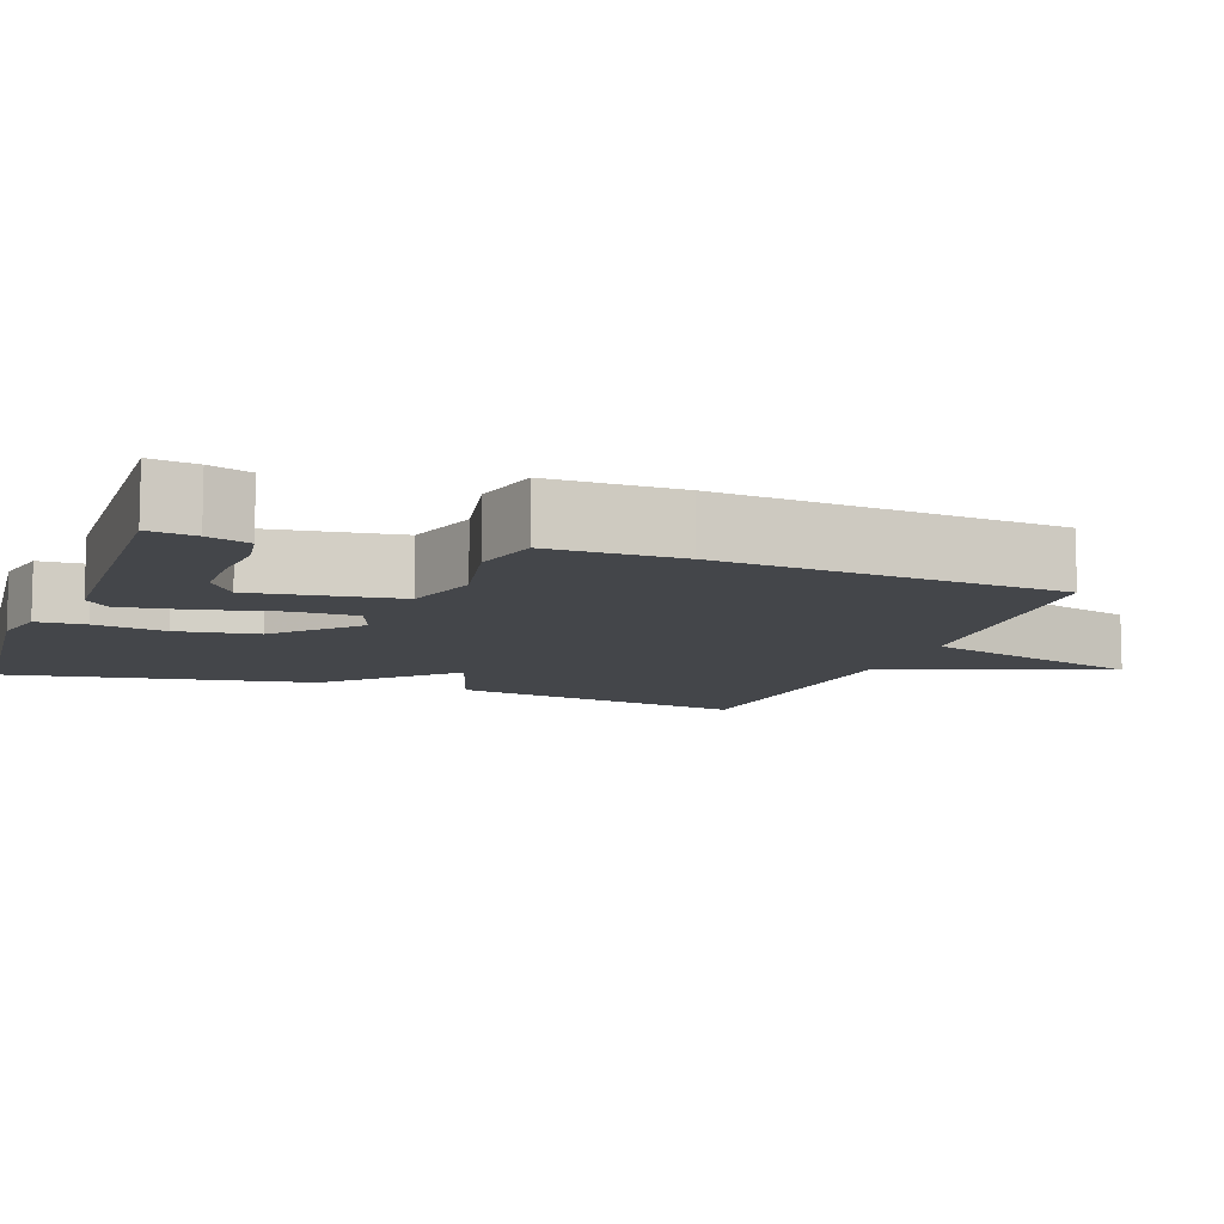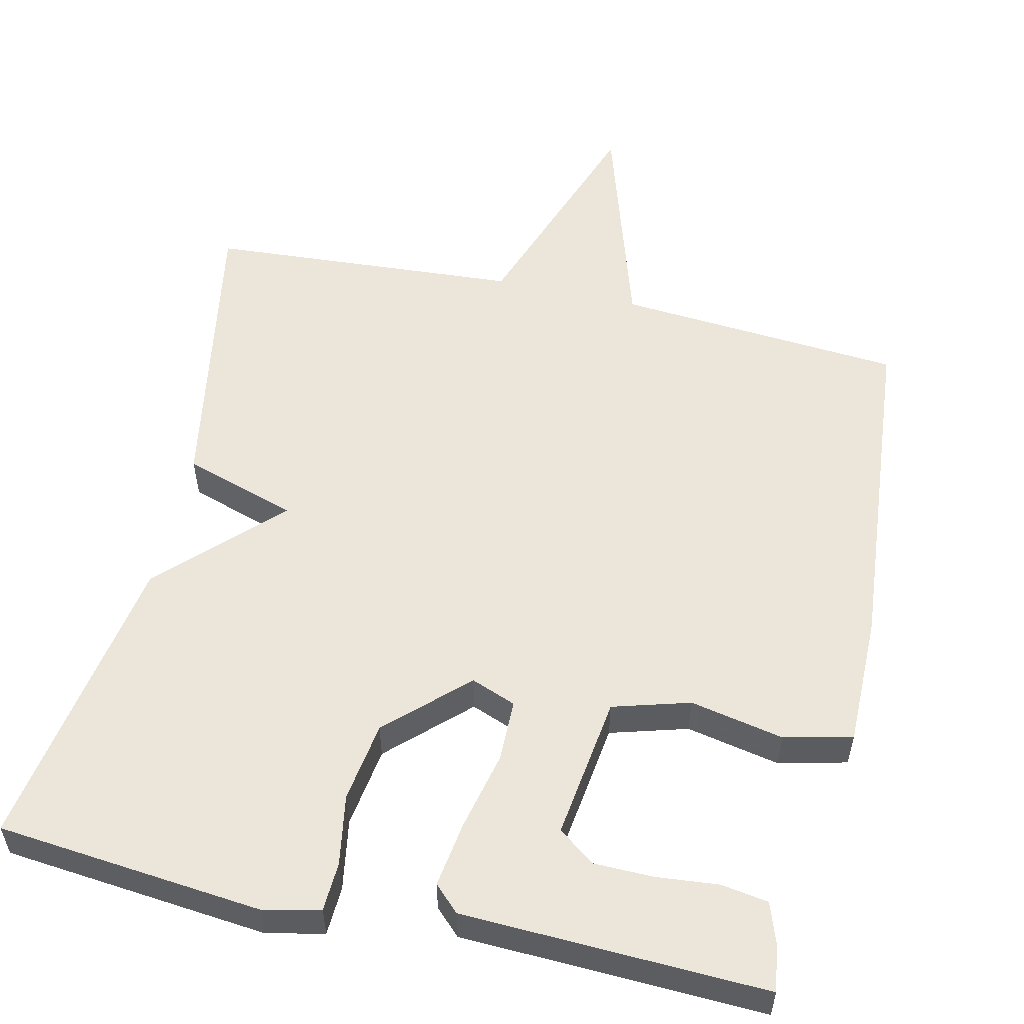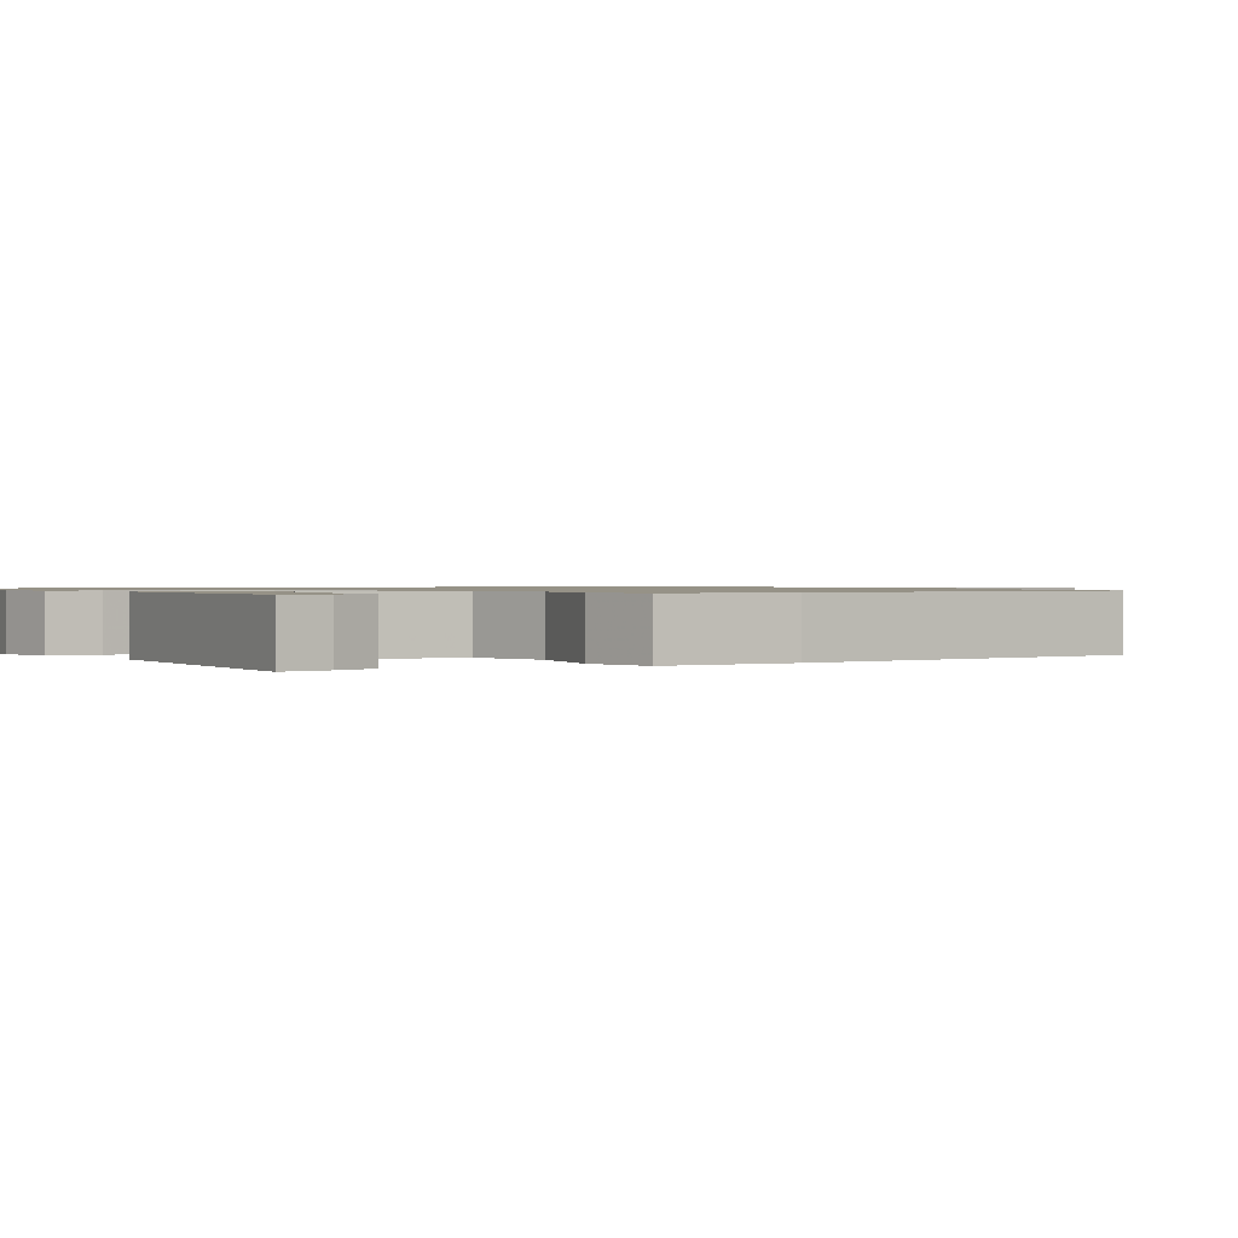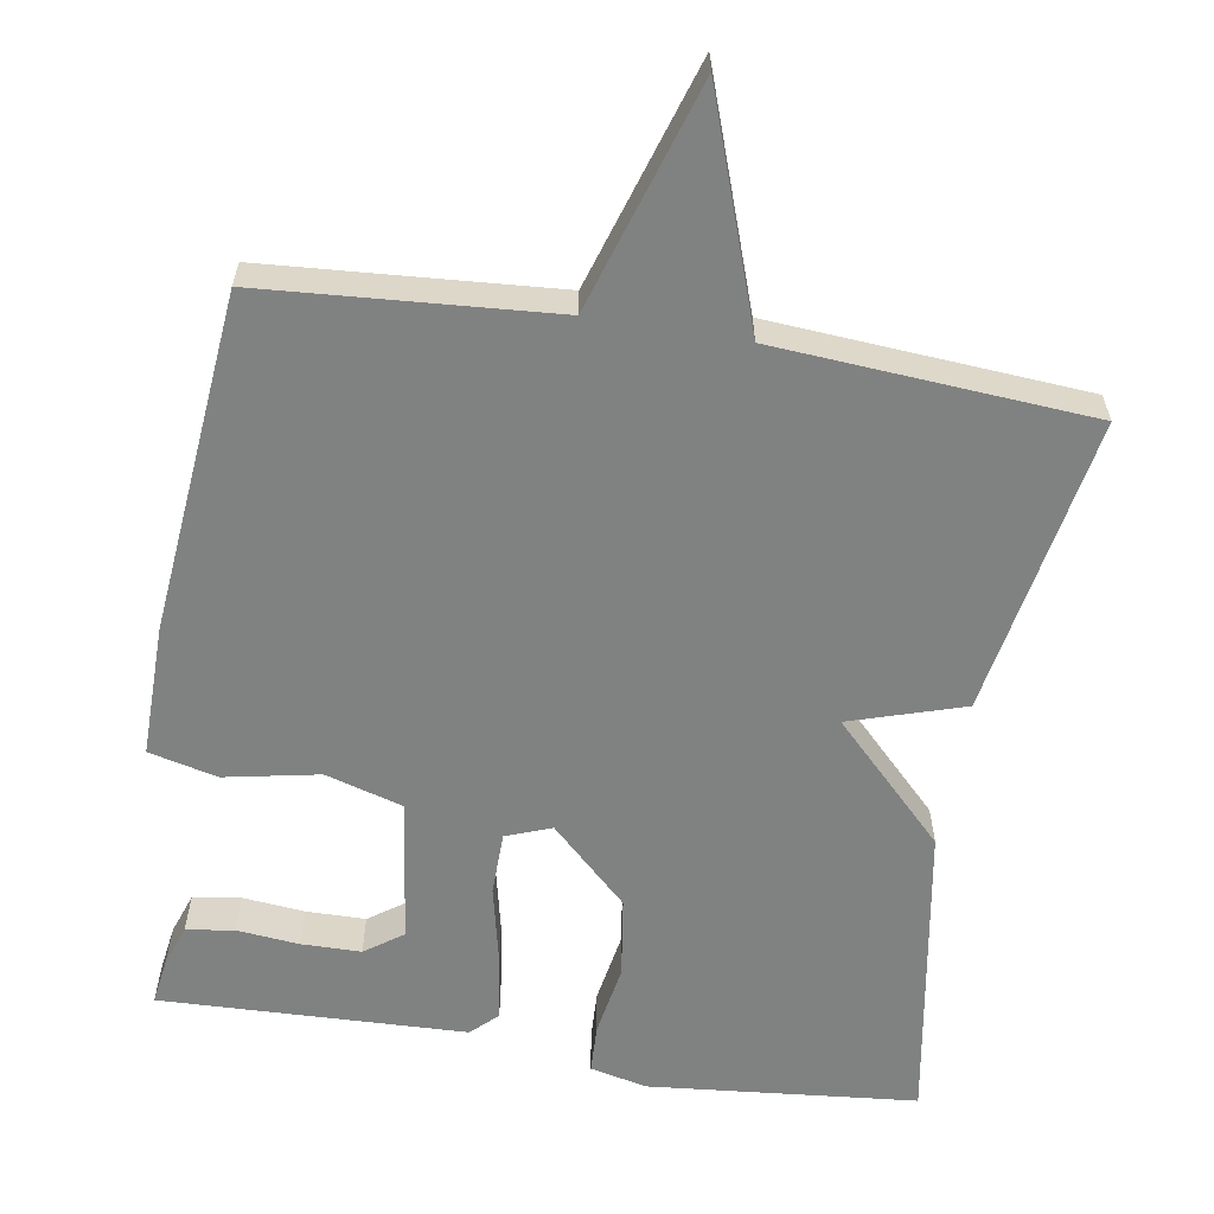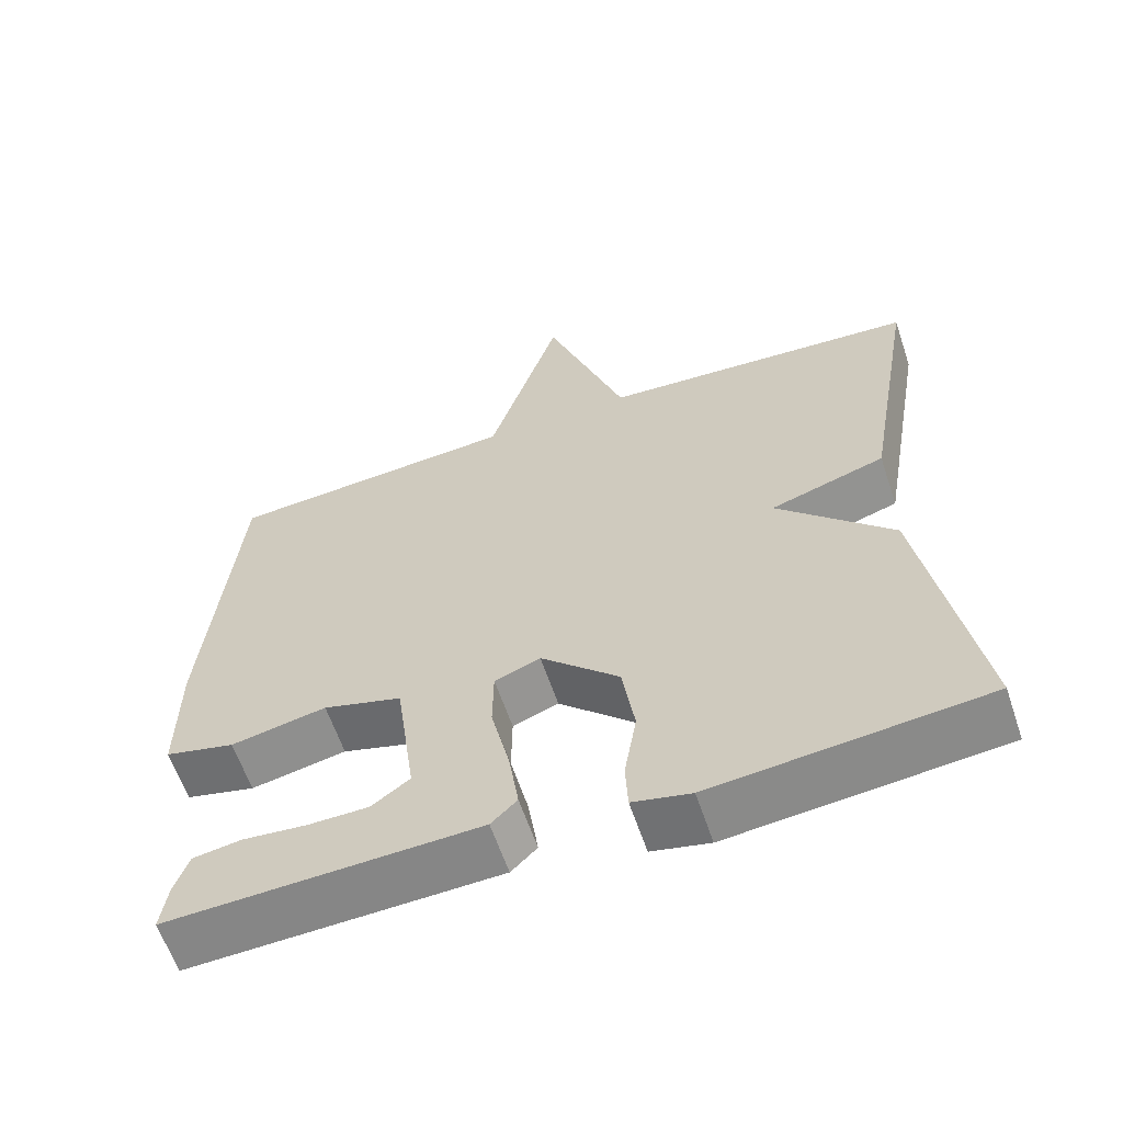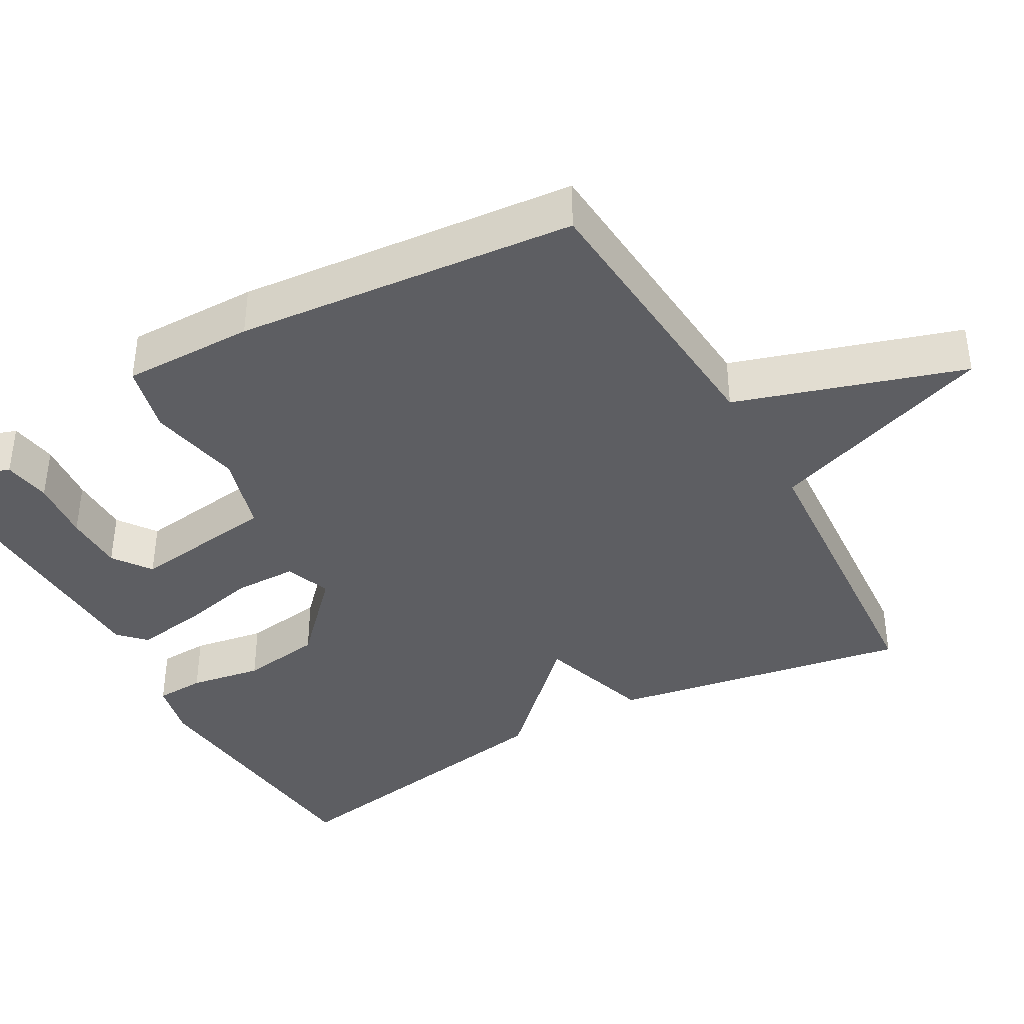
<metadata>
{"format":"obj","ext":"obj","renderer":"f3d","projection":"perspective","resolution":1024,"background":"white","views":[{"elev":-9.6,"azim":-109.8,"up":"+Y"},{"elev":55.3,"azim":-167.1,"up":"+Y"},{"elev":1.0,"azim":-120.7,"up":"+Y"},{"elev":-60.3,"azim":-9.5,"up":"+Y"},{"elev":-61.2,"azim":18.6,"up":"+Z"},{"elev":-39.2,"azim":-60.7,"up":"+Y"}]}
</metadata>
<code>
v 0.5 0.07 0.5
v 0.431 0.07 0.104
v 0.28 0.07 0.056
v 0.431 0.07 -0.096
v 0.5 0.07 -0.5
v 0.145 0.07 -0.535
v 0.069 0.07 -0.518
v 0.066 0.07 -0.453
v 0.082 0.07 -0.358
v 0.066 0.07 -0.251
v -0.037 0.07 -0.153
v -0.097 0.07 -0.176
v -0.098 0.07 -0.259
v -0.074 0.07 -0.364
v -0.061 0.07 -0.452
v -0.095 0.07 -0.485
v -0.5 0.07 -0.5
v -0.491 0.07 -0.438
v -0.472 0.07 -0.383
v -0.409 0.07 -0.373
v -0.326 0.07 -0.381
v -0.247 0.07 -0.38
v -0.197 0.07 -0.344
v -0.223 0.07 -0.152
v -0.326 0.07 -0.122
v -0.451 0.07 -0.147
v -0.542 0.07 -0.125
v -0.541 0.07 0.049
v -0.5 0.07 0.5
v -0.117 0.07 0.529
v -0.023 0.07 0.829
v 0.083 0.07 0.529
v 0.5 0 0.5
v 0.431 0 0.104
v 0.28 0 0.056
v 0.431 0 -0.096
v 0.5 0 -0.5
v 0.145 0 -0.535
v 0.069 0 -0.518
v 0.066 0 -0.453
v 0.082 0 -0.358
v 0.066 0 -0.251
v -0.037 0 -0.153
v -0.097 0 -0.176
v -0.098 0 -0.259
v -0.074 0 -0.364
v -0.061 0 -0.452
v -0.095 0 -0.485
v -0.5 0 -0.5
v -0.491 0 -0.438
v -0.472 0 -0.383
v -0.409 0 -0.373
v -0.326 0 -0.381
v -0.247 0 -0.38
v -0.197 0 -0.344
v -0.223 0 -0.152
v -0.326 0 -0.122
v -0.451 0 -0.147
v -0.542 0 -0.125
v -0.541 0 0.049
v -0.5 0 0.5
v -0.117 0 0.529
v -0.023 0 0.829
v 0.083 0 0.529
f 30 31 32
f 1 2 3
f 32 1 3
f 30 32 3
f 29 30 3
f 28 29 3
f 27 28 3
f 26 27 3
f 25 26 3
f 24 25 3 4
f 19 20 21
f 18 19 21
f 17 18 21
f 16 17 21
f 15 16 21
f 15 21 22
f 13 14 15
f 7 8 9
f 6 7 9
f 5 6 9
f 4 5 9
f 4 9 10
f 15 22 23
f 13 15 23 24
f 12 13 24
f 11 12 24
f 4 10 11
f 4 11 24
f 64 63 62
f 35 34 33
f 35 33 64
f 35 64 62
f 35 62 61
f 35 61 60
f 35 60 59
f 35 59 58
f 35 58 57
f 36 35 57 56
f 53 52 51
f 53 51 50
f 53 50 49
f 53 49 48
f 53 48 47
f 54 53 47
f 47 46 45
f 41 40 39
f 41 39 38
f 41 38 37
f 41 37 36
f 42 41 36
f 55 54 47
f 56 55 47 45
f 56 45 44
f 56 44 43
f 43 42 36
f 56 43 36
f 1 33 34 2
f 2 34 35 3
f 3 35 36 4
f 4 36 37 5
f 5 37 38 6
f 6 38 39 7
f 7 39 40 8
f 8 40 41 9
f 9 41 42 10
f 10 42 43 11
f 11 43 44 12
f 12 44 45 13
f 13 45 46 14
f 14 46 47 15
f 15 47 48 16
f 16 48 49 17
f 17 49 50 18
f 18 50 51 19
f 19 51 52 20
f 20 52 53 21
f 21 53 54 22
f 22 54 55 23
f 23 55 56 24
f 24 56 57 25
f 25 57 58 26
f 26 58 59 27
f 27 59 60 28
f 28 60 61 29
f 29 61 62 30
f 30 62 63 31
f 31 63 64 32
f 32 64 33 1

</code>
